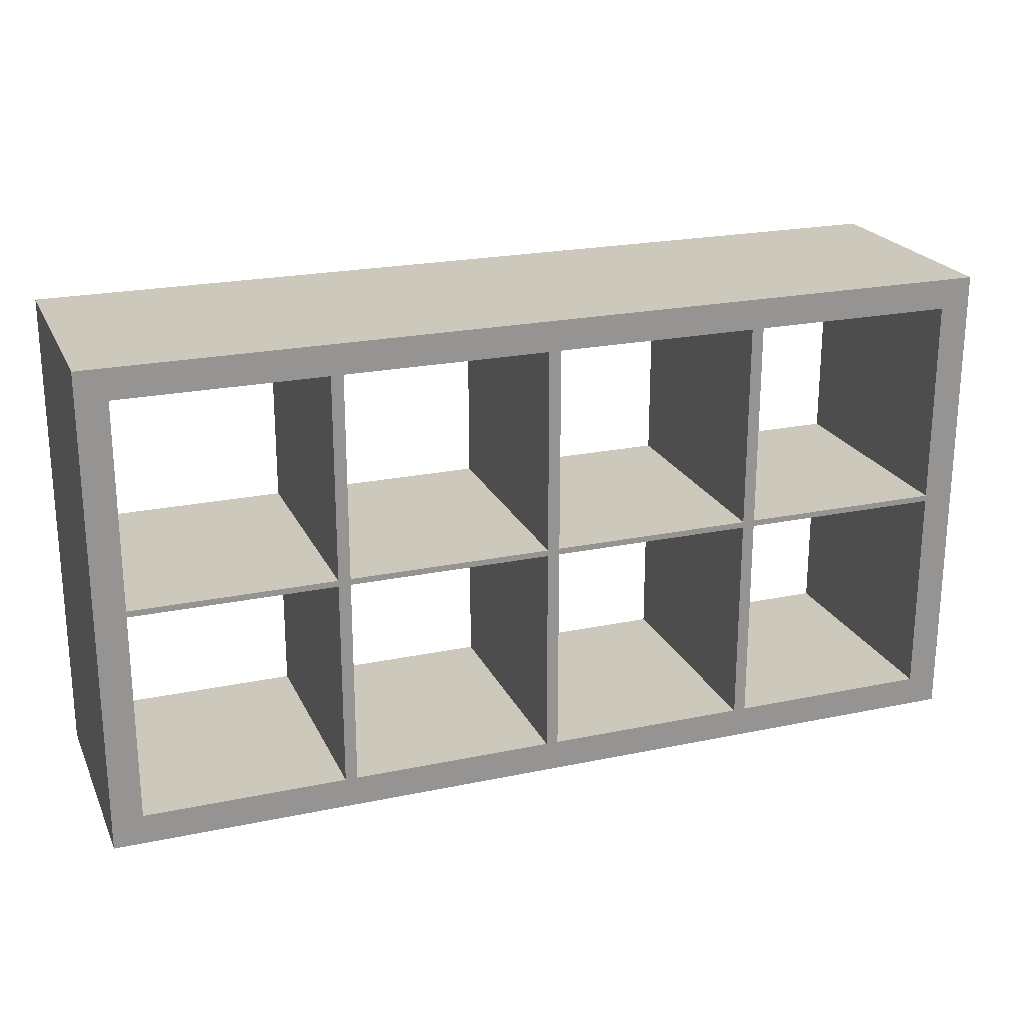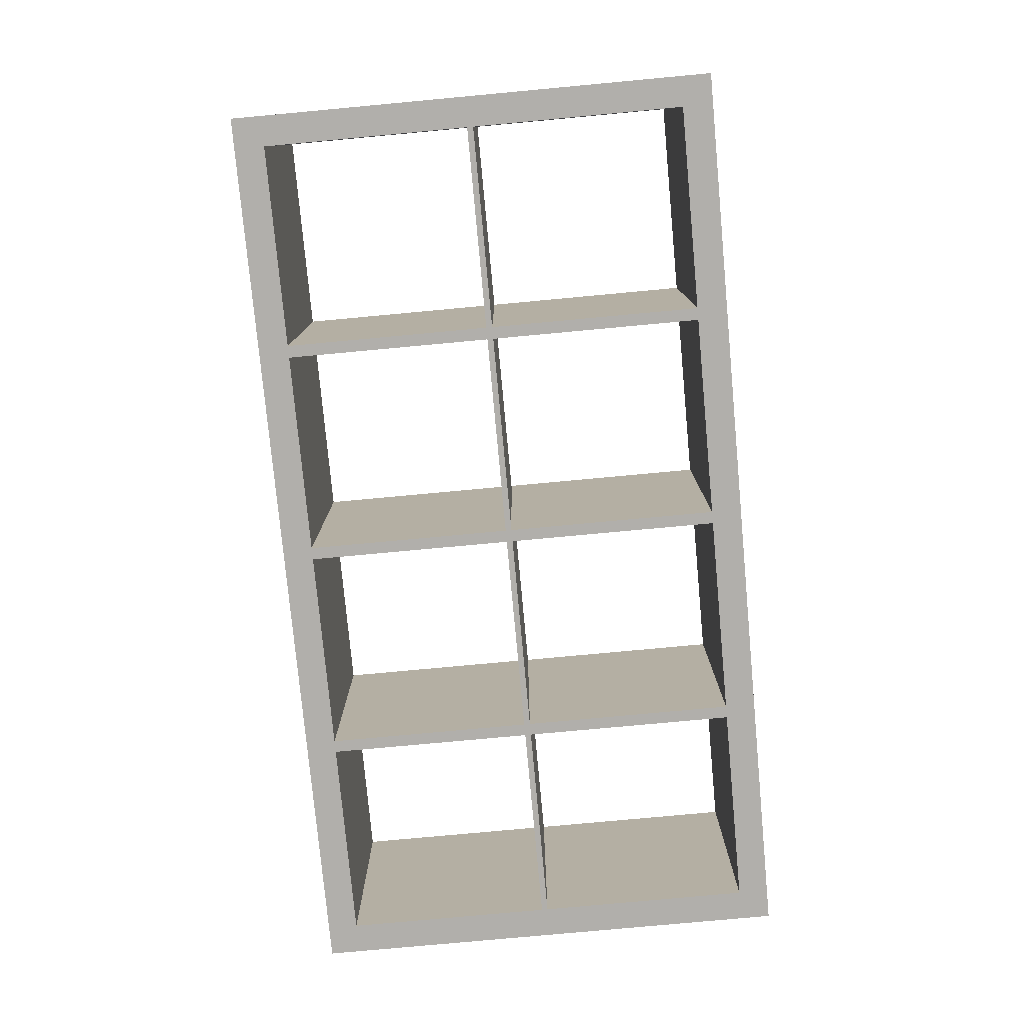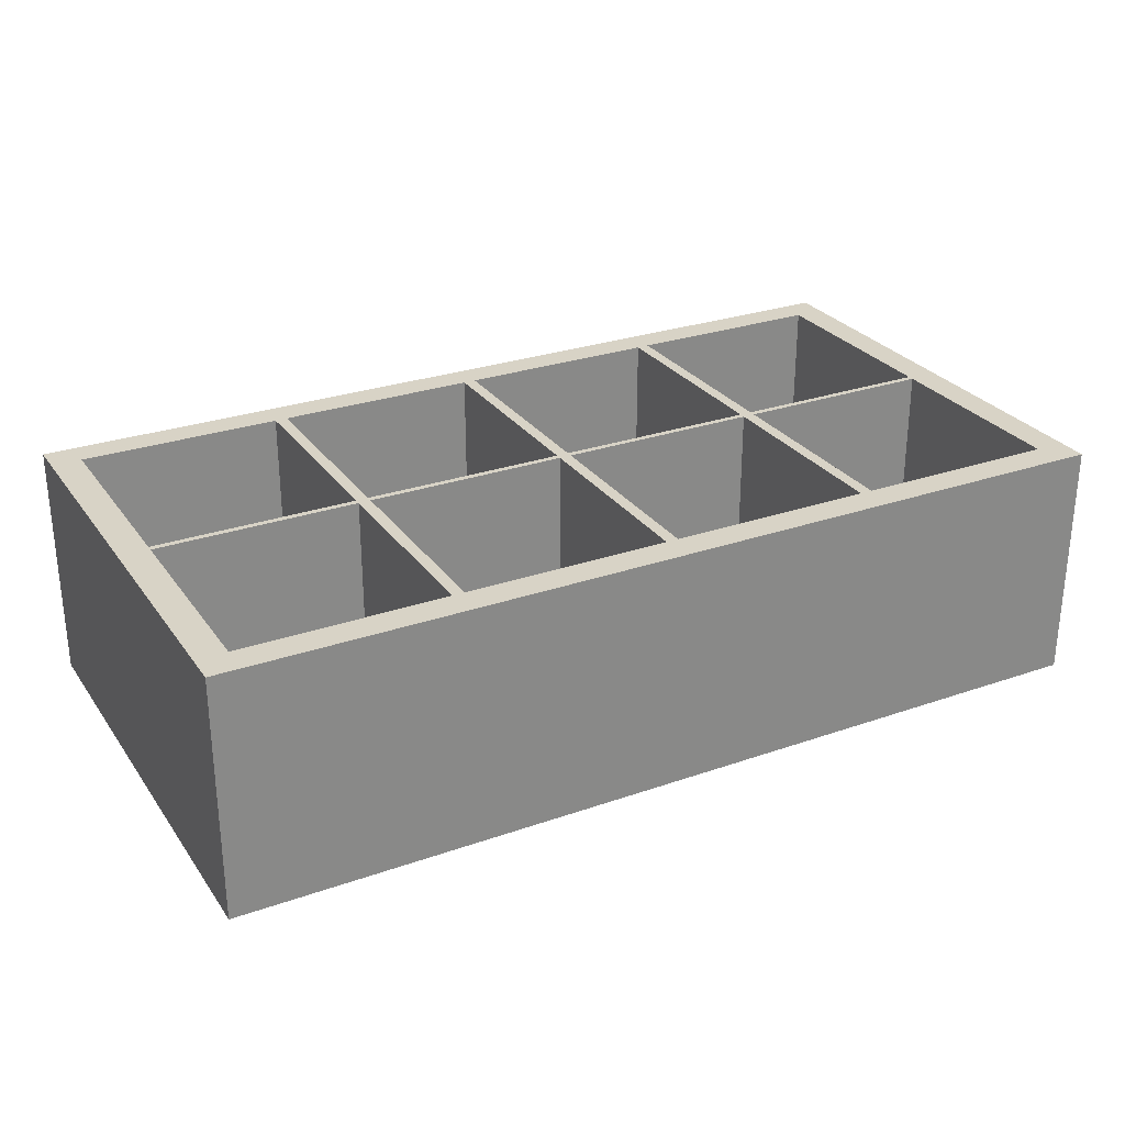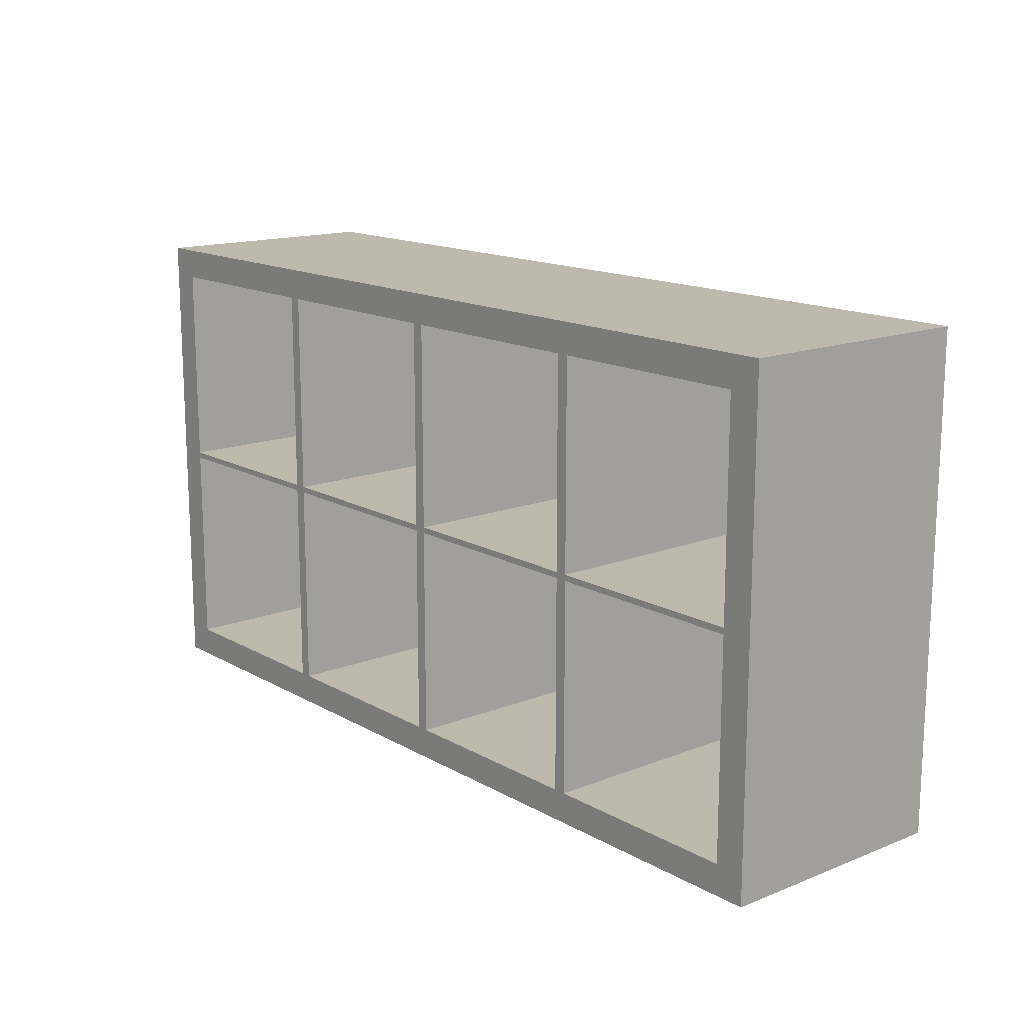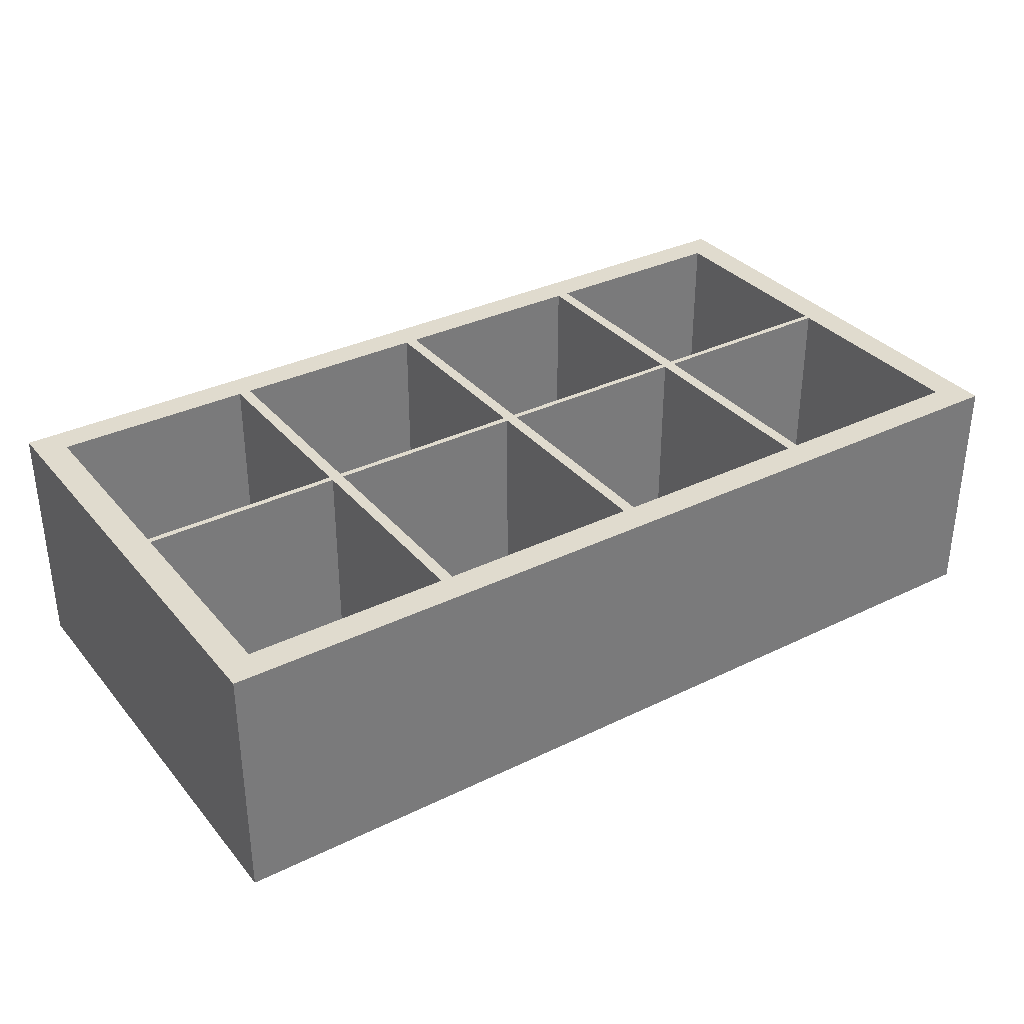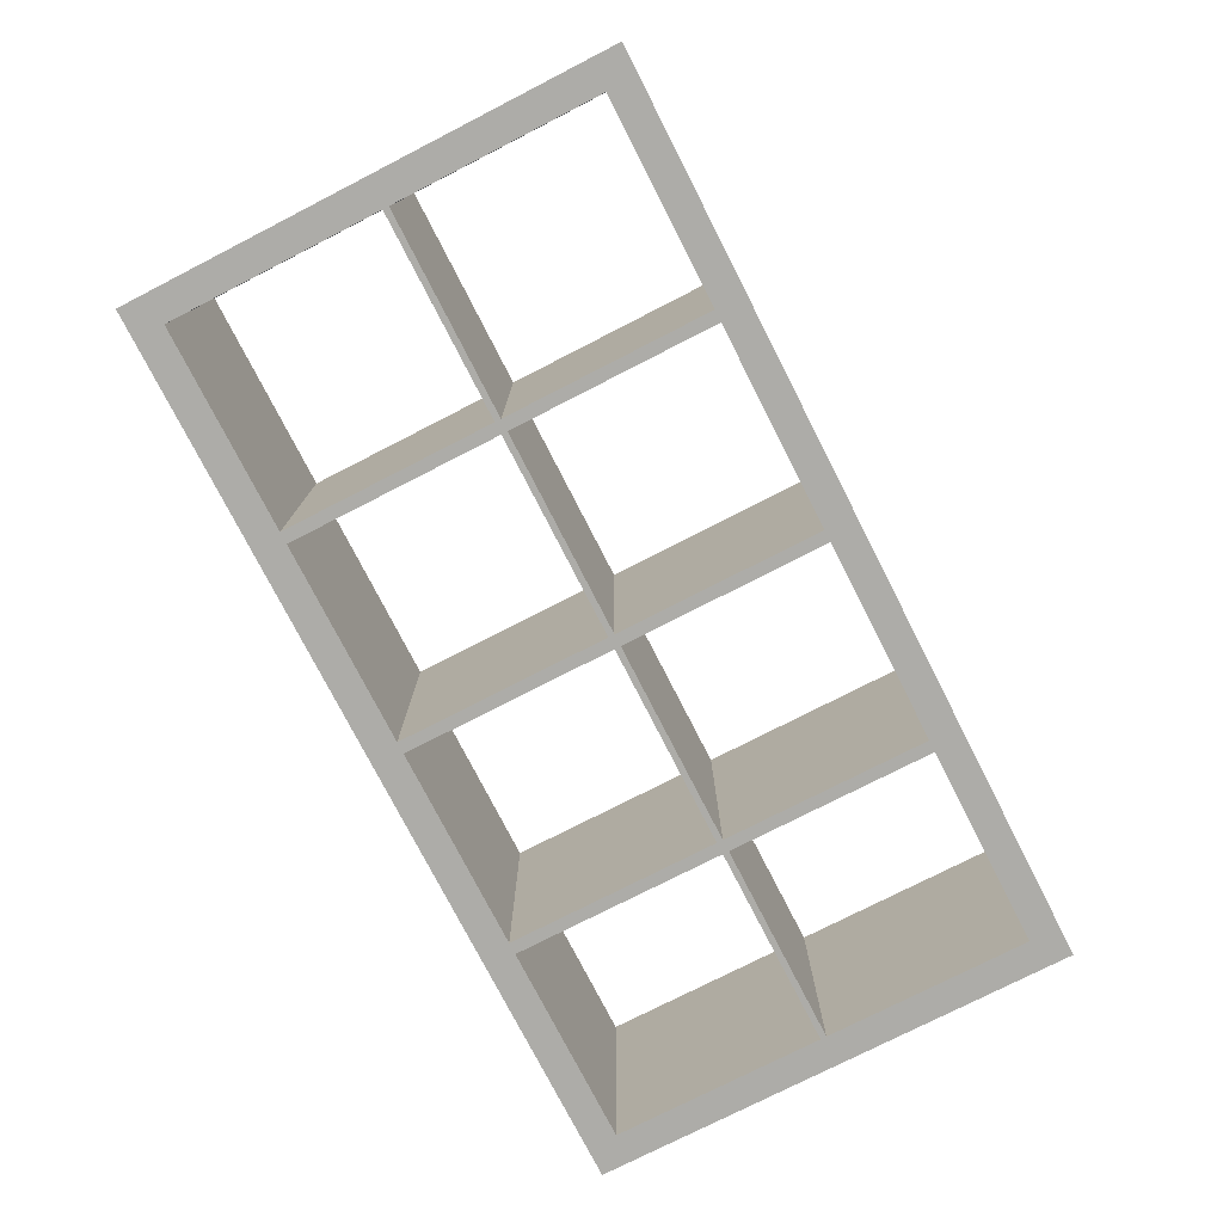
<metadata>
{"format":"obj","ext":"obj","renderer":"f3d","projection":"perspective","resolution":1024,"background":"white","views":[{"elev":22.2,"azim":160.0,"up":"+Y"},{"elev":-78.1,"azim":-84.7,"up":"+Z"},{"elev":27.8,"azim":151.9,"up":"+Z"},{"elev":15.0,"azim":50.0,"up":"+Y"},{"elev":33.7,"azim":-33.6,"up":"+Z"},{"elev":-76.6,"azim":117.1,"up":"+Z"}]}
</metadata>
<code>
o shelve_Cube.003
v 1.75 0.75 -0.41
v 1.75 0.8 -0.41
v 1.75 0.8 -0.01
v 1.75 0.75 -0.01
v 0.3 0.75 -0.01
v 0.3 0.8 -0.01
v 0.25 0.8 -0.01
v 0.25 0.75 -0.01
v 0.25 0.8 -0.41
v 0.25 0.75 -0.41
v 1.7 0.75 -0.41
v 1.7 0.8 -0.41
v 0.3 0 -0.01
v 0.25 0 -0.01
v 0.25 0 -0.41
v 0.3 0 -0.41
v 1.7 0.8 -0.01
v 1.365 0.8 -0.01
v 1.365 0.8 -0.41
v 1.75 0 -0.01
v 1.7 0 -0.01
v 1.7 0 -0.41
v 1.75 0 -0.41
v 1.365 0.75 -0.41
v 1.7 0.75 -0.01
v 0.3 0.8 -0.41
v 0.3 0.75 -0.41
v 0.635 0 -0.01
v 0.635 0 -0.41
v 0.635 0.75 -0.01
v 0.635 0.8 -0.01
v 0.25 0.41 -0.41
v 0.3 0.41 -0.41
v 1.75 0.41 -0.01
v 1.7 0.41 -0.01
v 1.7 0.41 -0.41
v 1.75 0.41 -0.41
v 0.25 0.41 -0.01
v 0.3 0.41 -0.01
v 1.75 0.05 -0.41
v 1.75 0.05 -0.01
v 0.3 0.05 -0.01
v 0.25 0.05 -0.01
v 0.25 0.05 -0.41
v 1.7 0.05 -0.41
v 1.365 0 -0.41
v 1.365 0.05 -0.41
v 1.7 0.05 -0.01
v 0.3 0.05 -0.41
v 0.635 0.05 -0.01
v 1.75 0.4 -0.41
v 1.75 0.4 -0.01
v 0.3 0.4 -0.01
v 0.25 0.4 -0.01
v 0.25 0.4 -0.41
v 1.7 0.4 -0.41
v 1.365 0.4 -0.41
v 1.365 0.41 -0.41
v 1.7 0.4 -0.01
v 0.3 0.4 -0.41
v 0.635 0.4 -0.01
v 0.635 0.41 -0.01
v 1.345 0.05 -0.41
v 1.345 0.4 -0.41
v 1.365 0.41 -0.01
v 1.365 0.4 -0.01
v 1.345 0.41 -0.41
v 1.365 0.05 -0.01
v 1.365 0 -0.01
v 1.345 0 -0.41
v 1.345 0.75 -0.41
v 1.365 0.75 -0.01
v 1.345 0.8 -0.41
v 1.345 0.8 -0.01
v 1.01 0.8 -0.01
v 1.01 0.8 -0.41
v 1.01 0.75 -0.41
v 1.01 0 -0.41
v 1.01 0.05 -0.41
v 1.01 0.4 -0.41
v 1.01 0.41 -0.41
v 1.345 0.4 -0.01
v 1.345 0.05 -0.01
v 1.345 0.41 -0.01
v 1.345 0 -0.01
v 1.345 0.75 -0.01
v 0.99 0.05 -0.41
v 0.99 0.4 -0.41
v 0.99 0.41 -0.41
v 0.99 0 -0.41
v 0.99 0.75 -0.41
v 0.99 0.8 -0.41
v 0.99 0.8 -0.01
v 1.01 0.41 -0.01
v 1.01 0.4 -0.01
v 1.01 0.05 -0.01
v 1.01 0 -0.01
v 1.01 0.75 -0.01
v 0.655 0.8 -0.01
v 0.655 0.8 -0.41
v 0.655 0.75 -0.41
v 0.655 0 -0.41
v 0.655 0.05 -0.41
v 0.655 0.4 -0.41
v 0.655 0.41 -0.41
v 0.99 0.4 -0.01
v 0.99 0.05 -0.01
v 0.99 0.41 -0.01
v 0.99 0 -0.01
v 0.99 0.75 -0.01
v 0.635 0.05 -0.41
v 0.635 0.4 -0.41
v 0.635 0.41 -0.41
v 0.635 0.75 -0.41
v 0.635 0.8 -0.41
v 0.655 0.41 -0.01
v 0.655 0.4 -0.01
v 0.655 0.05 -0.01
v 0.655 0 -0.01
v 0.655 0.75 -0.01
f 1 2 3 4
f 5 6 7 8
f 8 7 9 10
f 11 12 2 1
f 13 14 15 16
f 17 3 2 12
f 18 17 12 19
f 20 21 22 23
f 24 19 12 11
f 4 3 17 25
f 10 9 26 27
f 7 6 26 9
f 28 13 16 29
f 30 31 6 5
f 32 10 27 33
f 34 4 25 35
f 36 11 1 37
f 38 8 10 32
f 39 5 8 38
f 37 1 4 34
f 23 40 41 20
f 13 42 43 14
f 14 43 44 15
f 22 45 40 23
f 46 47 45 22
f 20 41 48 21
f 15 44 49 16
f 28 50 42 13
f 51 37 34 52
f 53 39 38 54
f 54 38 32 55
f 56 36 37 51
f 57 58 36 56
f 52 34 35 59
f 55 32 33 60
f 61 62 39 53
f 44 55 60 49
f 41 52 59 48
f 45 56 51 40
f 43 54 55 44
f 42 53 54 43
f 40 51 52 41
f 63 64 57 47
f 59 35 65 66
f 64 67 58 57
f 21 48 68 69
f 70 63 47 46
f 67 71 24 58
f 25 17 18 72
f 21 69 46 22
f 71 73 19 24
f 74 18 19 73
f 75 74 73 76
f 77 76 73 71
f 78 79 63 70
f 80 81 67 64
f 68 66 82 83
f 66 65 84 82
f 69 68 83 85
f 65 72 86 84
f 72 18 74 86
f 69 85 70 46
f 87 88 80 79
f 88 89 81 80
f 90 87 79 78
f 89 91 77 81
f 91 92 76 77
f 93 75 76 92
f 82 84 94 95
f 85 83 96 97
f 86 74 75 98
f 85 97 78 70
f 99 93 92 100
f 101 100 92 91
f 102 103 87 90
f 104 105 89 88
f 96 95 106 107
f 95 94 108 106
f 97 96 107 109
f 94 98 110 108
f 98 75 93 110
f 97 109 90 78
f 111 112 104 103
f 112 113 105 104
f 29 111 103 102
f 113 114 101 105
f 114 115 100 101
f 31 99 100 115
f 106 108 116 117
f 109 107 118 119
f 110 93 99 120
f 109 119 102 90
f 6 31 115 26
f 27 26 115 114
f 16 49 111 29
f 60 33 113 112
f 118 117 61 50
f 117 116 62 61
f 119 118 50 28
f 116 120 30 62
f 120 99 31 30
f 119 28 29 102
f 57 56 59 66
f 80 64 82 95
f 104 88 106 117
f 61 53 60 112
f 49 60 53 42
f 50 111 49 42
f 103 118 107 87
f 111 50 61 112
f 103 104 117 118
f 79 80 95 96
f 87 107 106 88
f 47 57 66 68
f 63 83 82 64
f 79 96 83 63
f 47 68 48 45
f 45 48 59 56
f 58 65 35 36
f 81 94 84 67
f 105 116 108 89
f 62 113 33 39
f 30 5 27 114
f 101 91 110 120
f 33 27 5 39
f 113 62 30 114
f 105 101 120 116
f 89 108 110 91
f 77 71 86 98
f 24 11 25 72
f 67 84 86 71
f 81 77 98 94
f 58 24 72 65
f 36 35 25 11

</code>
